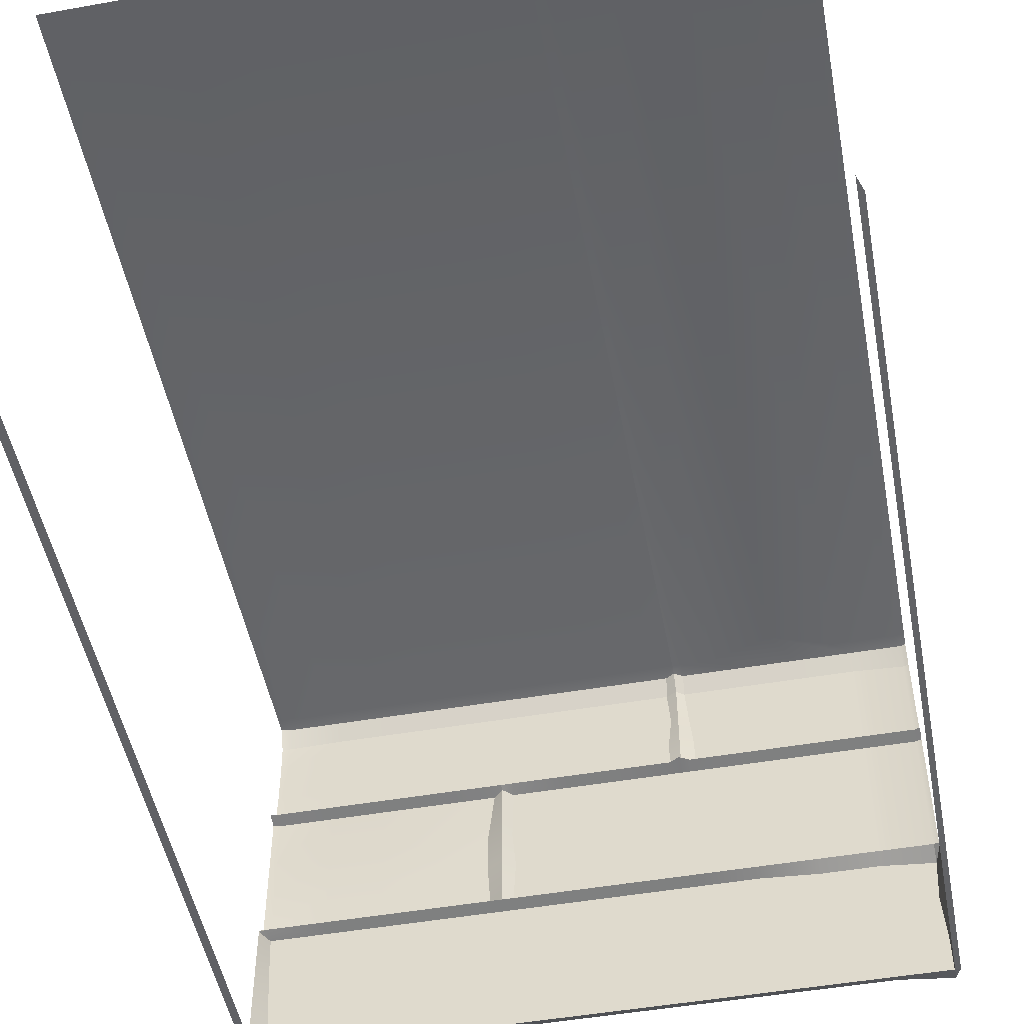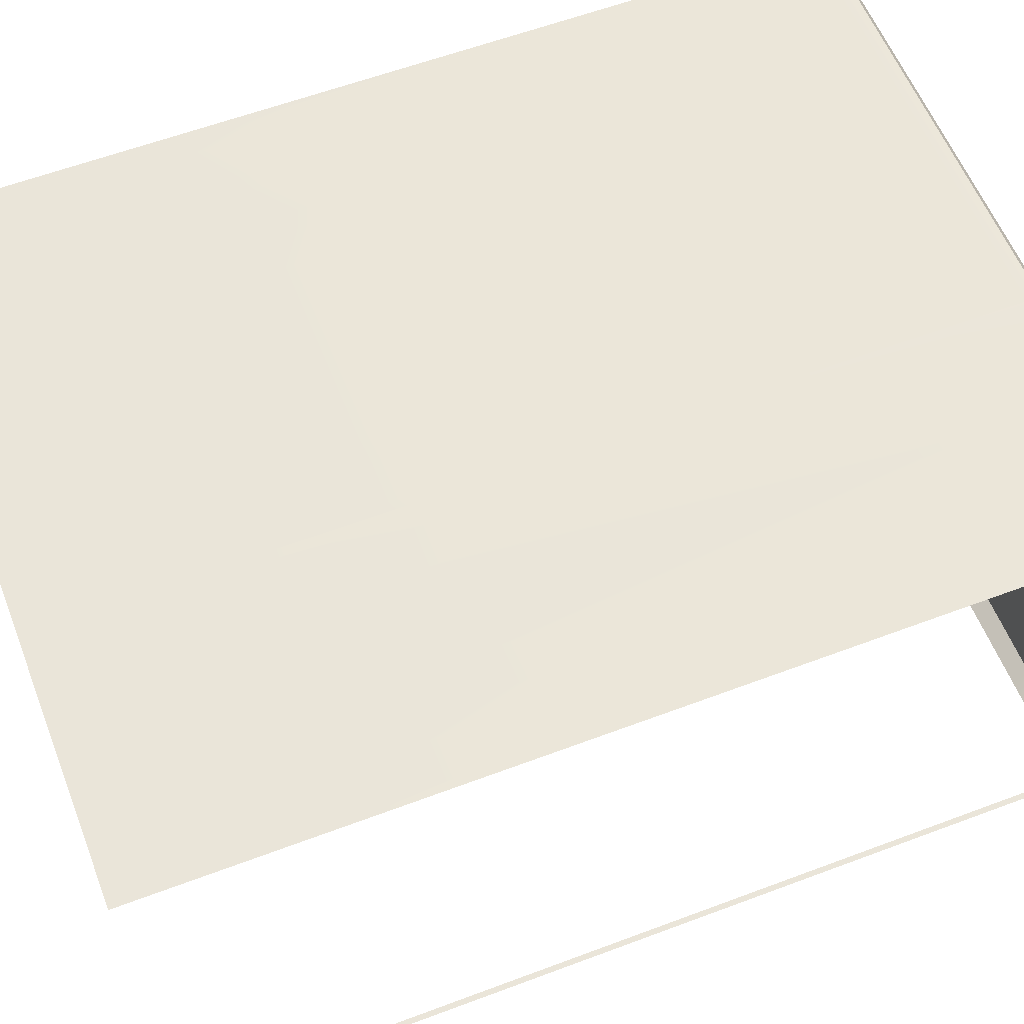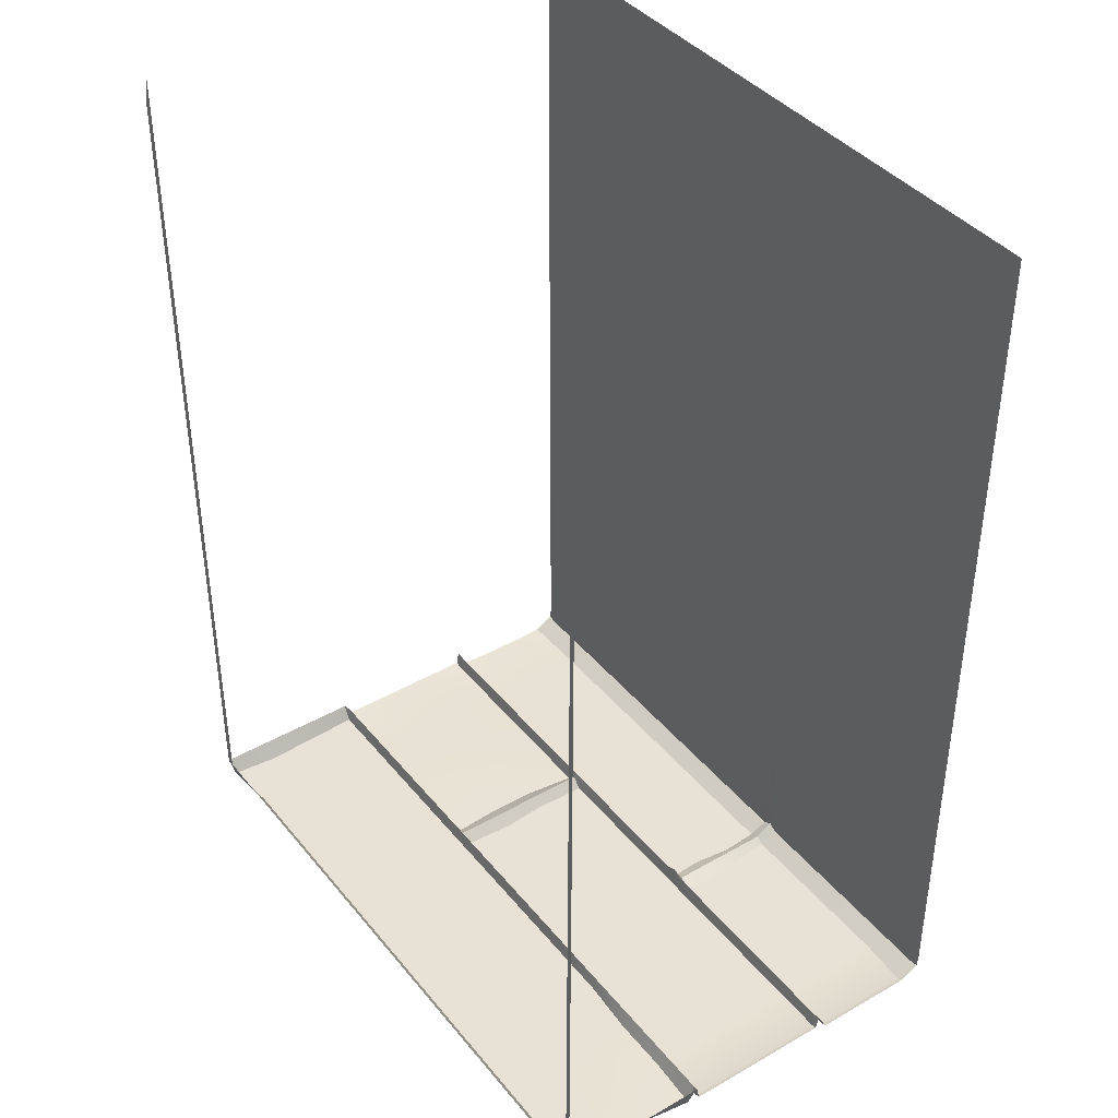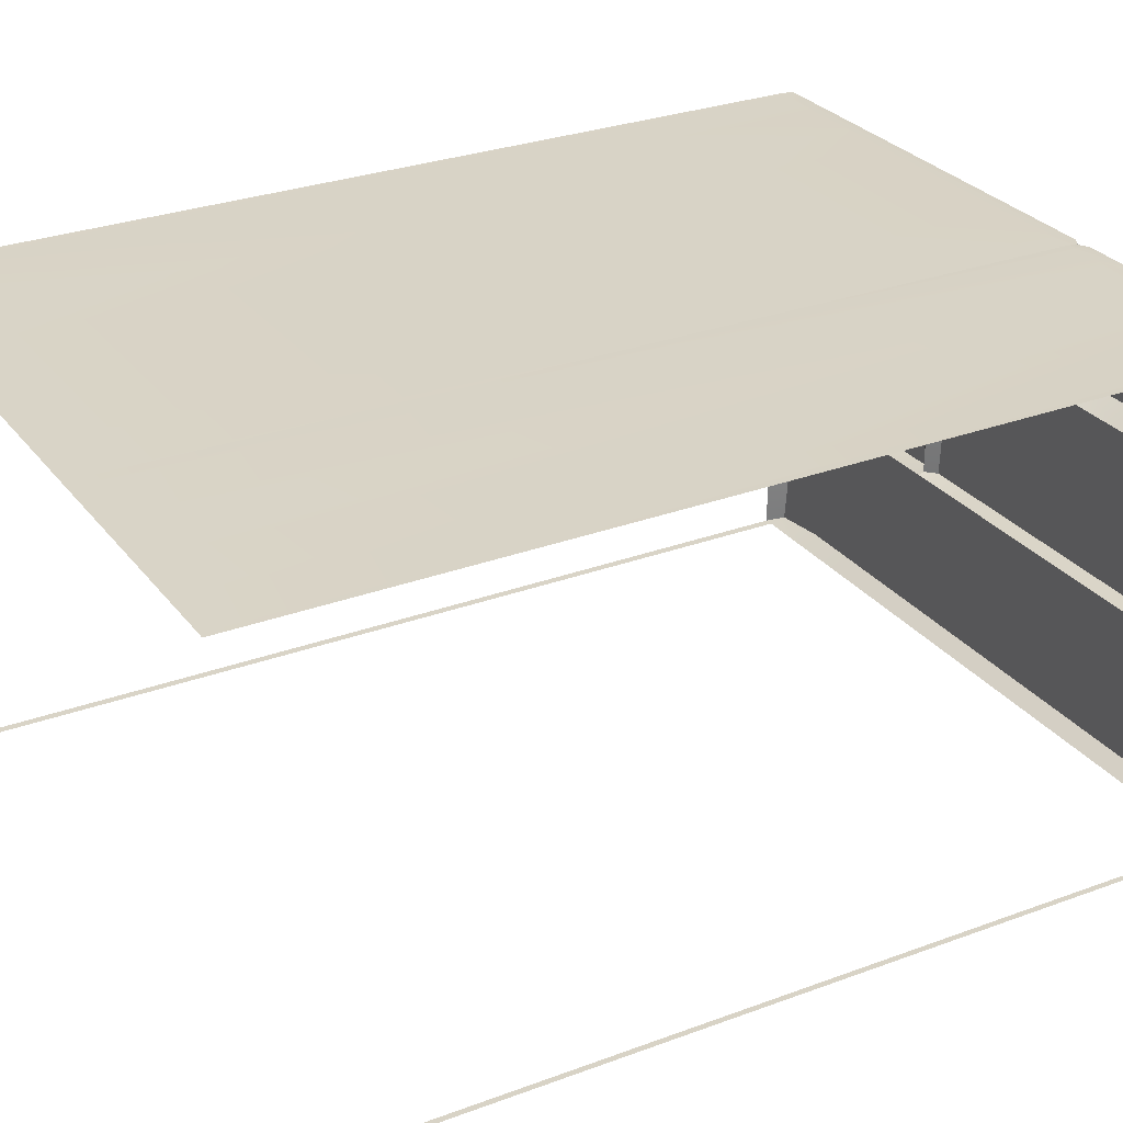
<metadata>
{"format":"obj","ext":"obj","renderer":"f3d","projection":"perspective","resolution":1024,"background":"white","views":[{"elev":-50.3,"azim":10.8,"up":"+Y"},{"elev":58.5,"azim":68.7,"up":"+Y"},{"elev":40.4,"azim":54.9,"up":"+Z"},{"elev":28.4,"azim":60.6,"up":"+Y"}]}
</metadata>
<code>
o Wallfill_single
v -0.3613 1.587 -1.993
v -0.3613 1.441 -1.993
v -0.4172 1.441 -1.993
v -0.4172 1.587 -1.993
v -0.7217 0.4305 -1.965
v -0.7217 0.6845 -1.965
v -0.4732 0.6845 -1.965
v -0.4732 0.4305 -1.965
v -0.1212 1.993 -1.945
v -0.3613 1.993 -1.945
v -0.3613 1.993 1.993
v -0.1212 1.993 1.993
v -0.7217 1.752 -1.993
v -0.7217 1.917 -1.993
v -0.4732 1.917 -1.993
v -0.4732 1.752 -1.993
v 1.473 1.393 -1.9
v 1.497 1.394 -1.893
v 1.497 1.383 -1.958
v 1.473 1.382 -1.965
v -0.7217 1.441 -1.993
v -0.4732 1.441 -1.993
v -0.4732 1.393 -1.9
v -0.7217 1.393 -1.9
v 0.4069 0.03646 -1.965
v 0.4069 0.216 -1.965
v 0.4549 0.216 -1.965
v 0.4549 0.03646 -1.965
v 0.4069 1.752 -1.969
v 0.4069 1.917 -1.969
v 0.4425 1.917 -1.993
v 0.4549 1.752 -1.993
v 0.3589 0.03646 -1.965
v 0.3589 0.216 -1.965
v 0.1188 0.4305 -1.965
v 0.1188 0.6845 -1.965
v 0.3589 0.6845 -1.965
v 0.3589 0.4305 -1.965
v 0.1188 1.134 -1.965
v 0.1188 1.382 -1.965
v 0.3589 1.382 -1.965
v 0.3589 1.134 -1.965
v 1.473 1.774 -1.993
v 1.473 1.904 -1.993
v 1.497 1.905 -1.986
v 1.497 1.784 -1.986
v 0.7162 1.993 -1.945
v 0.4464 1.993 -1.945
v 0.4549 1.993 1.993
v 0.7162 1.993 1.993
v -0.4599 1.382 -1.965
v -0.7217 1.382 -1.965
v 1.473 1.152 -1.965
v 1.497 1.154 -1.958
v 1.473 1.441 -1.993
v 1.497 1.442 -1.986
v 0.1188 1.393 -1.9
v 0.3589 1.393 -1.9
v 0.1188 1.441 -1.993
v 0.3589 1.441 -1.993
v -0.7217 1.134 -1.958
v -0.4886 1.134 -1.965
v -0.7217 0.6959 -1.9
v -0.4732 0.6959 -1.9
v -0.7217 0.7074 -1.965
v -0.4732 0.7074 -1.965
v 1.473 0.7074 -1.965
v 1.497 0.7066 -1.958
v 1.497 0.6951 -1.893
v 1.473 0.6959 -1.9
v 1.497 0.6837 -1.893
v 1.473 0.6657 -1.988
v 0.1188 0.7074 -1.965
v 0.3589 0.7074 -1.965
v 0.3589 0.6959 -1.9
v 0.1188 0.6959 -1.9
v 0.1188 1.752 -1.993
v 0.1188 1.917 -1.993
v 0.3589 1.917 -1.993
v 0.3714 1.752 -1.993
v 0.7162 0.216 -1.965
v 0.7162 0.03646 -1.965
v 0.1188 -0.004049 -1.895
v 0.3589 -0.004049 -1.895
v 0.4069 1.441 -1.969
v 0.4069 1.393 -1.876
v 0.4708 1.441 -1.993
v 0.4549 1.393 -1.9
v 0.4069 1.382 -1.965
v 0.4549 1.382 -1.965
v 0.3674 1.993 -1.945
v 0.3589 1.993 1.993
v 0.4069 1.993 1.993
v 0.4069 1.993 -1.921
v 0.4069 0.7074 -1.965
v 0.4069 0.6959 -1.9
v 0.4549 0.7074 -1.965
v 0.4549 0.6959 -1.9
v 0.4069 0.6845 -1.965
v 0.4549 0.6845 -1.965
v 0.4069 0.4305 -1.965
v 0.4549 0.4305 -1.965
v 0.4069 1.134 -1.965
v 0.4549 1.134 -1.965
v 1.46 0.4502 -1.965
v 1.497 0.457 -1.893
v -0.3613 0.03646 -1.965
v -0.3613 0.216 -1.965
v -0.1212 0.216 -1.965
v -0.1212 0.03646 -1.965
v -0.7217 -0.004049 -1.895
v -0.4732 -0.004049 -1.895
v -0.4732 1.587 -1.993
v -0.4172 1.393 -1.9
v -0.3613 1.393 -1.9
v -0.4172 1.382 -1.922
v -0.3707 1.382 -1.965
v -0.4172 1.993 -1.945
v -0.4172 1.993 1.993
v -0.4732 1.993 -1.945
v -0.4732 1.993 1.993
v -0.4172 0.7074 -1.922
v -0.4172 0.6959 -1.9
v -0.3745 0.7074 -1.965
v -0.3613 0.6959 -1.9
v -0.4172 0.6845 -1.965
v -0.3613 0.6845 -1.965
v -0.3613 -0.004049 -1.895
v -0.4172 -0.004049 -1.895
v -0.3613 0.9492 -1.965
v -0.4172 0.9492 -1.922
v -0.4894 0.9492 -1.965
v -0.7217 0.03646 -1.965
v -0.7217 0.216 -1.965
v -0.4732 0.216 -1.965
v -0.4732 0.03646 -1.965
v 0.7162 1.917 -1.993
v -0.4172 1.917 -1.993
v -0.3613 1.917 -1.993
v -1.467 1.911 -1.993
v -1.503 1.905 -1.986
v -1.503 1.996 -1.938
v -1.467 1.993 -1.945
v -0.1212 1.917 -1.993
v -1.5 1.993 1.993
v -1.467 1.993 1.993
v -1.219 1.993 -1.945
v -1.219 1.996 1.993
v -1.219 1.917 -1.993
v -1.503 0.6959 -1.9
v -1.467 0.6959 -1.9
v -1.503 0.6837 -1.893
v -1.467 0.6845 -1.965
v -1.503 0.6837 -1.893
v -1.503 1.157 -1.958
v -1.503 1.383 -1.958
v -1.467 1.382 -1.965
v -1.467 1.148 -1.958
v -1.503 1.394 -1.893
v -1.467 1.393 -1.9
v -1.503 1.442 -1.986
v -1.467 1.441 -1.993
v -1.503 1.785 -1.993
v -1.467 1.773 -1.993
v -1.503 0.4582 -1.893
v -1.459 0.4449 -1.965
v -1.503 0.7066 -1.958
v -1.503 0.932 -1.958
v -1.467 0.942 -1.958
v -1.467 0.7074 -1.965
v -0.4172 1.134 -1.922
v -0.3773 1.134 -1.965
v 0.4069 0.9492 -1.965
v 0.4549 0.9492 -1.965
v 0.3589 0.9492 -1.965
v -0.7217 0.9492 -1.958
v 1.473 0.9322 -1.965
v 1.497 0.9295 -1.958
v 0.1188 0.9492 -1.965
v -1.503 -0.004049 -1.893
v -1.467 -0.004048 -1.895
v -1.467 -0.001322 2.007
v -1.5 -0.001322 1.9
v -1.503 0.2328 -1.893
v -1.446 0.2303 -1.965
v -0.4172 0.4305 -1.965
v -0.4172 0.216 -1.965
v -0.3613 0.4305 -1.965
v 1.473 -0.004038 -1.895
v 1.497 -0.004038 -1.893
v 1.497 0.0101 1.9
v 1.473 0.0101 1.965
v 1.473 0.2356 -1.965
v 1.497 0.2322 -1.893
v 0.4549 -0.004049 -1.895
v 0.4069 -0.004049 -1.895
v 0.1188 0.03646 -1.965
v 0.1188 0.216 -1.965
v -1.467 0.0101 -1.965
v 1.473 0.0101 -1.965
v -0.4172 0.03646 -1.965
v -1.503 1.589 -1.993
v -1.467 1.587 -1.993
v -0.4172 1.752 -1.993
v 0.3526 1.587 -1.993
v 0.4069 1.587 -1.969
v 0.1188 1.587 -1.993
v 1.473 1.587 -1.993
v 1.497 1.59 -1.986
v 0.4707 1.587 -1.993
v -0.7217 1.587 -1.993
v -0.3613 1.752 -1.993
v 0.7162 1.752 -1.993
v 0.7162 1.587 -1.993
v 0.9774 1.761 -1.993
v 0.9774 1.587 -1.993
v 1.239 1.772 -1.993
v 1.239 1.587 -1.993
v 0.7162 1.441 -1.993
v 0.9774 1.441 -1.993
v 1.239 1.441 -1.993
v 0.7162 0.4305 -1.965
v 0.9774 0.4305 -1.965
v 0.9774 0.216 -1.965
v 1.239 0.4418 -1.965
v 1.239 0.2272 -1.965
v 0.7162 -0.004049 -1.895
v -0.1212 -0.004049 -1.895
v 0.9774 -0.004049 -1.895
v 0.7162 1.134 -1.965
v 0.7162 0.9492 -1.965
v 0.9774 1.134 -1.965
v 0.9774 0.9492 -1.965
v 1.239 1.145 -1.965
v 1.239 0.9492 -1.965
v 0.7162 0.7074 -1.965
v 0.9774 0.7074 -1.965
v 1.239 0.7074 -1.965
v 1.239 1.917 -1.993
v 1.239 1.993 -1.945
v 1.473 1.993 -1.945
v 0.9774 1.917 -1.993
v 0.9774 1.993 -1.945
v 0.7162 0.6845 -1.965
v 0.9774 0.6674 -1.965
v 1.239 0.6674 -1.965
v 0.7162 0.6959 -1.9
v 0.9774 0.6959 -1.9
v 1.239 0.6959 -1.9
v 0.7162 1.393 -1.9
v 0.9774 1.393 -1.9
v 1.239 1.393 -1.9
v 0.7162 1.382 -1.965
v 0.9774 1.382 -1.965
v 1.239 1.382 -1.965
v 1.239 1.993 1.993
v 1.473 1.993 1.993
v 0.9774 1.993 1.993
v 0.9774 0.03646 -1.965
v 1.239 0.03646 -1.965
v -0.1212 1.752 -1.993
v -0.1212 1.587 -1.993
v -0.1212 1.441 -1.993
v -0.1212 0.4305 -1.965
v -1.219 -0.004048 -1.895
v -0.9703 -0.004049 -1.895
v -0.1212 1.134 -1.965
v -0.1212 0.9492 -1.965
v -0.1212 0.7074 -1.965
v 0.1188 1.993 -1.945
v -0.1212 0.6959 -1.9
v -0.1212 0.6845 -1.965
v -0.1212 1.393 -1.9
v -0.1212 1.382 -1.965
v 0.1188 1.993 1.993
v -1.219 1.765 -1.993
v -1.219 1.587 -1.993
v -0.9703 1.752 -1.993
v -0.9703 1.587 -1.993
v -1.219 1.441 -1.993
v -0.9703 1.441 -1.993
v -1.219 0.4305 -1.965
v -1.219 0.216 -1.965
v -0.9703 0.4305 -1.965
v -0.9703 0.216 -1.965
v 1.239 -0.004049 -1.895
v -1.219 1.134 -1.958
v -1.219 0.9492 -1.958
v -0.9703 1.134 -1.958
v -0.9703 0.9492 -1.958
v -1.219 0.7074 -1.965
v -0.9703 0.7074 -1.965
v -0.7217 1.993 -1.945
v -0.9703 1.917 -1.993
v -0.9703 1.993 -1.945
v -0.7217 1.993 1.993
v -0.9703 1.993 1.993
v -1.219 0.03646 -1.965
v -0.9703 0.03646 -1.965
v -1.219 0.6959 -1.9
v -0.9703 0.6959 -1.9
v -1.219 0.6845 -1.965
v -0.9703 0.6845 -1.965
v -1.219 1.382 -1.965
v -0.9703 1.382 -1.965
v -1.219 1.393 -1.9
v -0.9703 1.393 -1.9
v 1.497 1.996 -1.938
v 1.497 1.992 1.993
v -0.2418 1.999 -1.878
v -1.23 1.999 -1.878
v -0.2902 1.999 -1.878
v -0.3386 1.999 -1.878
v 0.01185 1.999 -1.878
v -0.7845 1.999 -1.878
v 1.497 2 -1.878
v -0.5616 1.999 -1.878
v -1.503 1.999 -1.878
v 1.16 1.999 -1.878
v -1.007 1.999 -1.878
v 0.2989 1.999 -1.878
v -1.453 1.999 -1.878
v 1.447 1.999 -1.878
v 0.586 1.999 -1.878
v 0.4069 1.999 -1.878
v 0.8731 1.999 -1.78
v 0.4468 1.999 -1.878
f 1 2 3 4
f 5 6 7 8
f 310 312 11 12
f 13 14 15 16
f 17 18 19 20
f 21 22 23 24
f 25 26 27 28
f 29 30 31 32
f 33 34 26 25
f 35 36 37 38
f 39 40 41 42
f 43 44 45 46
f 324 327 49 50
f 24 23 51 52
f 53 20 19 54
f 55 56 18 17
f 57 58 41 40
f 59 60 58 57
f 61 52 51 62
f 63 64 7 6
f 65 66 64 63
f 67 68 69 70
f 70 69 71 72
f 73 74 75 76
f 76 75 37 36
f 77 78 79 80
f 80 79 30 29
f 28 27 81 82
f 58 60 85 86
f 86 85 87 88
f 41 58 86 89
f 89 86 88 90
f 321 92 93 325
f 325 93 49 327
f 75 74 95 96
f 96 95 97 98
f 37 75 96 99
f 99 96 98 100
f 38 37 99 101
f 101 99 100 102
f 42 41 89 103
f 103 89 90 104
f 105 72 71 106
f 107 108 109 110
f 4 3 22 113
f 23 22 3 114
f 114 3 2 115
f 51 23 114 116
f 116 114 115 117
f 313 119 11 312
f 317 121 119 313
f 64 66 122 123
f 123 122 124 125
f 7 64 123 126
f 126 123 125 127
f 130 124 122 131
f 131 122 66 132
f 133 134 135 136
f 30 79 91 94
f 31 30 94 48
f 137 31 48 47
f 138 15 120 118
f 139 138 118 10
f 140 141 142 143
f 144 139 10 9
f 322 318 145 146
f 311 322 146 148
f 149 140 143 147
f 150 151 152
f 152 151 153 154
f 155 156 157 158
f 159 160 157 156
f 161 162 160 159
f 163 141 140 164
f 165 154 153 166
f 167 168 169 170
f 168 155 158 169
f 116 171 62 51
f 171 131 132 62
f 117 172 171 116
f 172 130 131 171
f 95 173 174 97
f 173 103 104 174
f 74 175 173 95
f 175 42 103 173
f 65 176 132 66
f 176 61 62 132
f 67 177 178 68
f 177 53 54 178
f 73 179 175 74
f 179 39 42 175
f 180 181 182 183
f 184 165 166 185
f 126 186 8 7
f 186 187 135 8
f 127 188 186 126
f 188 108 187 186
f 189 190 191 192
f 193 105 106 194
f 26 101 102 27
f 197 198 34 33
f 34 38 101 26
f 180 184 185 199
f 198 35 38 34
f 200 193 194 190
f 108 107 201 187
f 134 5 8 135
f 161 202 203 162
f 202 163 164 203
f 138 204 16 15
f 204 4 113 16
f 60 205 206 85
f 205 80 29 206
f 59 207 205 60
f 207 77 80 205
f 55 208 209 56
f 208 43 46 209
f 85 206 210 87
f 206 29 32 210
f 21 211 113 22
f 211 13 16 113
f 139 212 204 138
f 212 1 4 204
f 210 32 213 214
f 214 213 215 216
f 216 215 217 218
f 87 210 214 219
f 219 214 216 220
f 220 216 218 221
f 27 102 222 81
f 81 222 223 224
f 224 223 225 226
f 174 104 230 231
f 231 230 232 233
f 233 232 234 235
f 97 174 231 236
f 236 231 233 237
f 237 233 235 238
f 44 239 240 241
f 239 242 243 240
f 242 137 47 243
f 102 100 244 222
f 222 244 245 223
f 223 245 246 225
f 98 247 244 100
f 247 248 245 244
f 248 249 246 245
f 97 236 247 98
f 236 237 248 247
f 237 238 249 248
f 87 219 250 88
f 219 220 251 250
f 220 221 252 251
f 104 90 253 230
f 230 253 254 232
f 232 254 255 234
f 323 319 256 257
f 319 326 258 256
f 326 324 50 258
f 32 31 137 213
f 213 137 242 215
f 215 242 239 217
f 187 201 136 135
f 82 81 224 259
f 259 224 226 260
f 88 250 253 90
f 250 251 254 253
f 251 252 255 254
f 1 212 261 262
f 262 261 77 207
f 2 1 262 263
f 263 262 207 59
f 108 188 264 109
f 109 264 35 198
f 130 172 267 268
f 268 267 39 179
f 124 130 268 269
f 269 268 179 73
f 79 78 270 91
f 78 144 9 270
f 212 139 144 261
f 261 144 78 77
f 125 271 272 127
f 271 76 36 272
f 124 269 271 125
f 269 73 76 271
f 2 263 273 115
f 263 59 57 273
f 115 273 274 117
f 273 57 40 274
f 172 117 274 267
f 267 274 40 39
f 188 127 272 264
f 264 272 36 35
f 110 109 198 197
f 321 314 275 92
f 314 310 12 275
f 203 164 276 277
f 277 276 278 279
f 279 278 13 211
f 162 203 277 280
f 280 277 279 281
f 281 279 211 21
f 185 166 282 283
f 283 282 284 285
f 285 284 5 134
f 169 158 287 288
f 288 287 289 290
f 290 289 61 176
f 170 169 288 291
f 291 288 290 292
f 292 290 176 65
f 15 14 293 120
f 14 294 295 293
f 294 149 147 295
f 317 315 296 121
f 315 320 297 296
f 320 311 148 297
f 199 185 283 298
f 298 283 285 299
f 299 285 134 133
f 170 291 300 151
f 291 292 301 300
f 292 65 63 301
f 151 300 302 153
f 300 301 303 302
f 301 63 6 303
f 158 157 304 287
f 287 304 305 289
f 289 305 52 61
f 160 306 304 157
f 306 307 305 304
f 307 24 52 305
f 162 280 306 160
f 280 281 307 306
f 281 21 24 307
f 164 140 149 276
f 276 149 294 278
f 278 294 14 13
f 166 153 302 282
f 282 302 303 284
f 284 303 6 5
f 25 28 195 196
f 33 25 196 84
f 227 195 28 82
f 201 107 128 129
f 136 201 129 112
f 133 136 112 111
f 228 128 107 110
f 180 199 181
f 189 286 260 200
f 286 229 259 260
f 229 227 82 259
f 84 83 197 33
f 83 228 110 197
f 199 298 265 181
f 298 299 266 265
f 299 133 111 266
f 190 189 200
f 316 323 257 309
f 45 44 241 308
f 218 217 43 208
f 221 218 208 55
f 260 226 193 200
f 226 225 105 193
f 235 234 53 177
f 238 235 177 67
f 225 246 72 105
f 249 70 72 246
f 238 67 70 249
f 221 55 17 252
f 234 255 20 53
f 217 239 44 43
f 252 17 20 255
f 167 170 151 150
f 308 241 323 316
f 295 147 311 320
f 293 295 320 315
f 120 293 315 317
f 270 9 310 314
f 91 270 314 321
f 243 47 324 326
f 240 243 326 319
f 241 240 319 323
f 147 143 322 311
f 143 142 318 322
f 120 317 313 118
f 118 313 312 10
f 94 325 327 48
f 91 321 325 94
f 47 48 327 324
f 9 10 312 310

</code>
